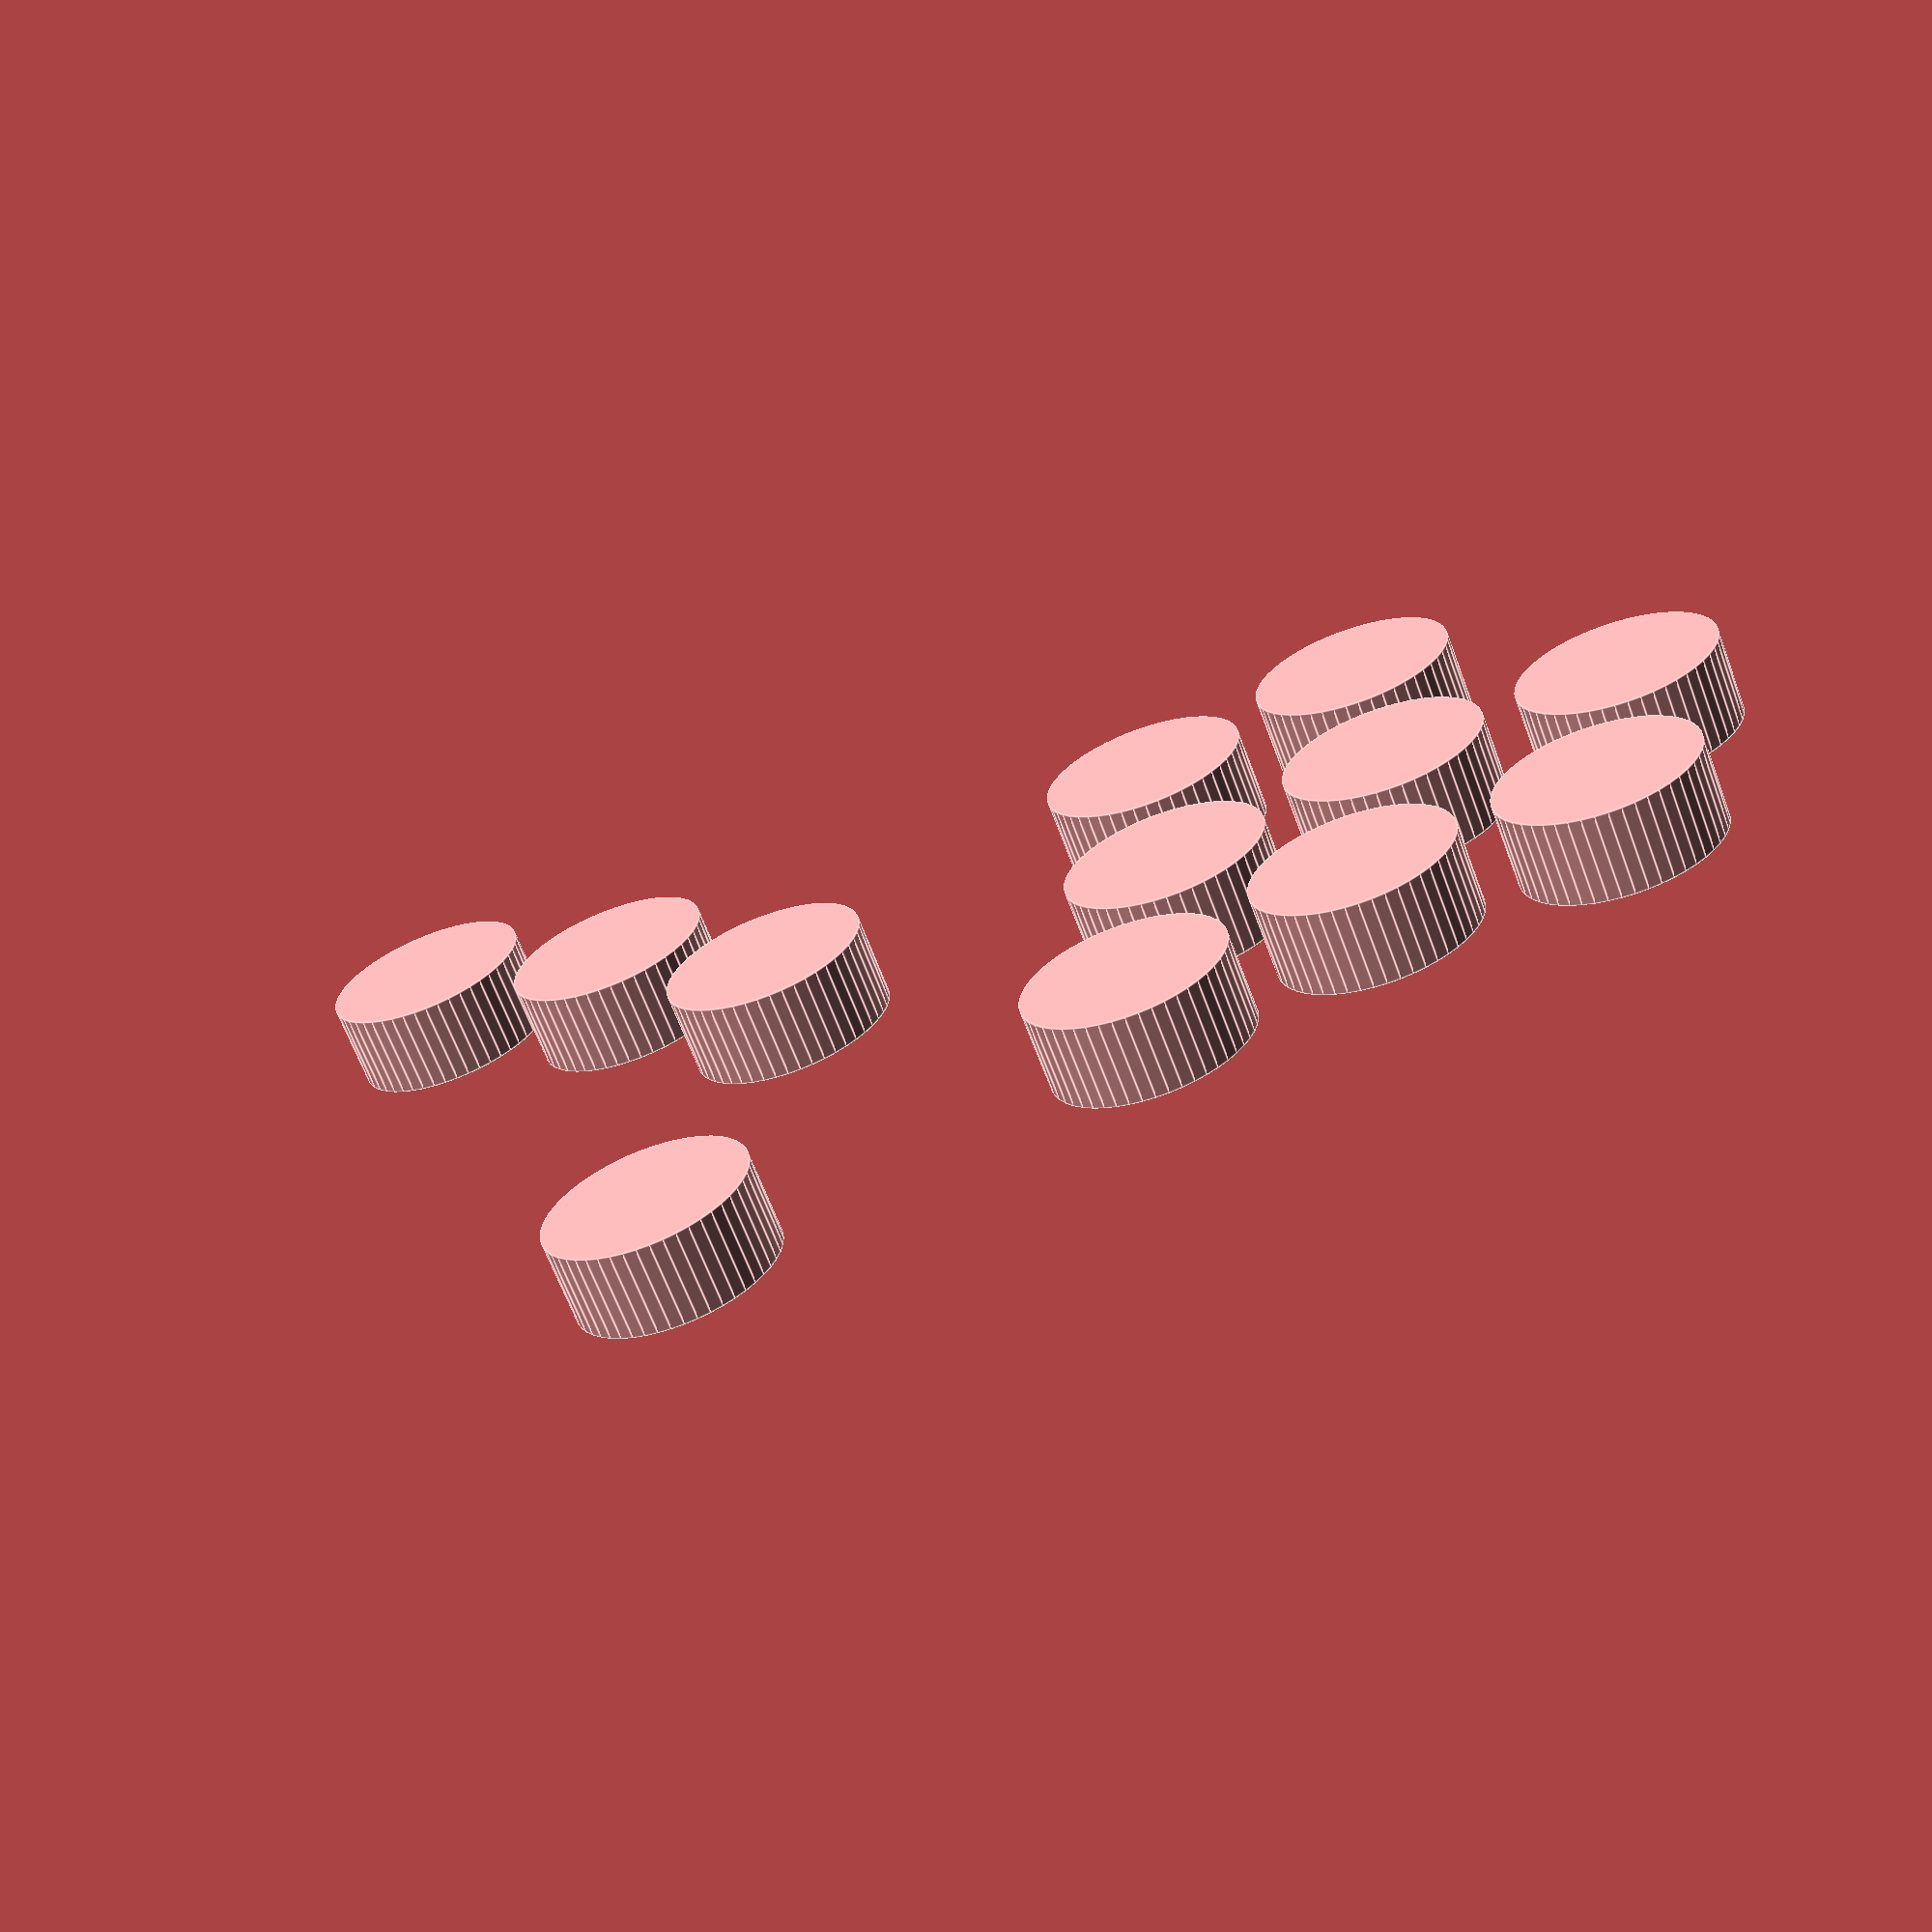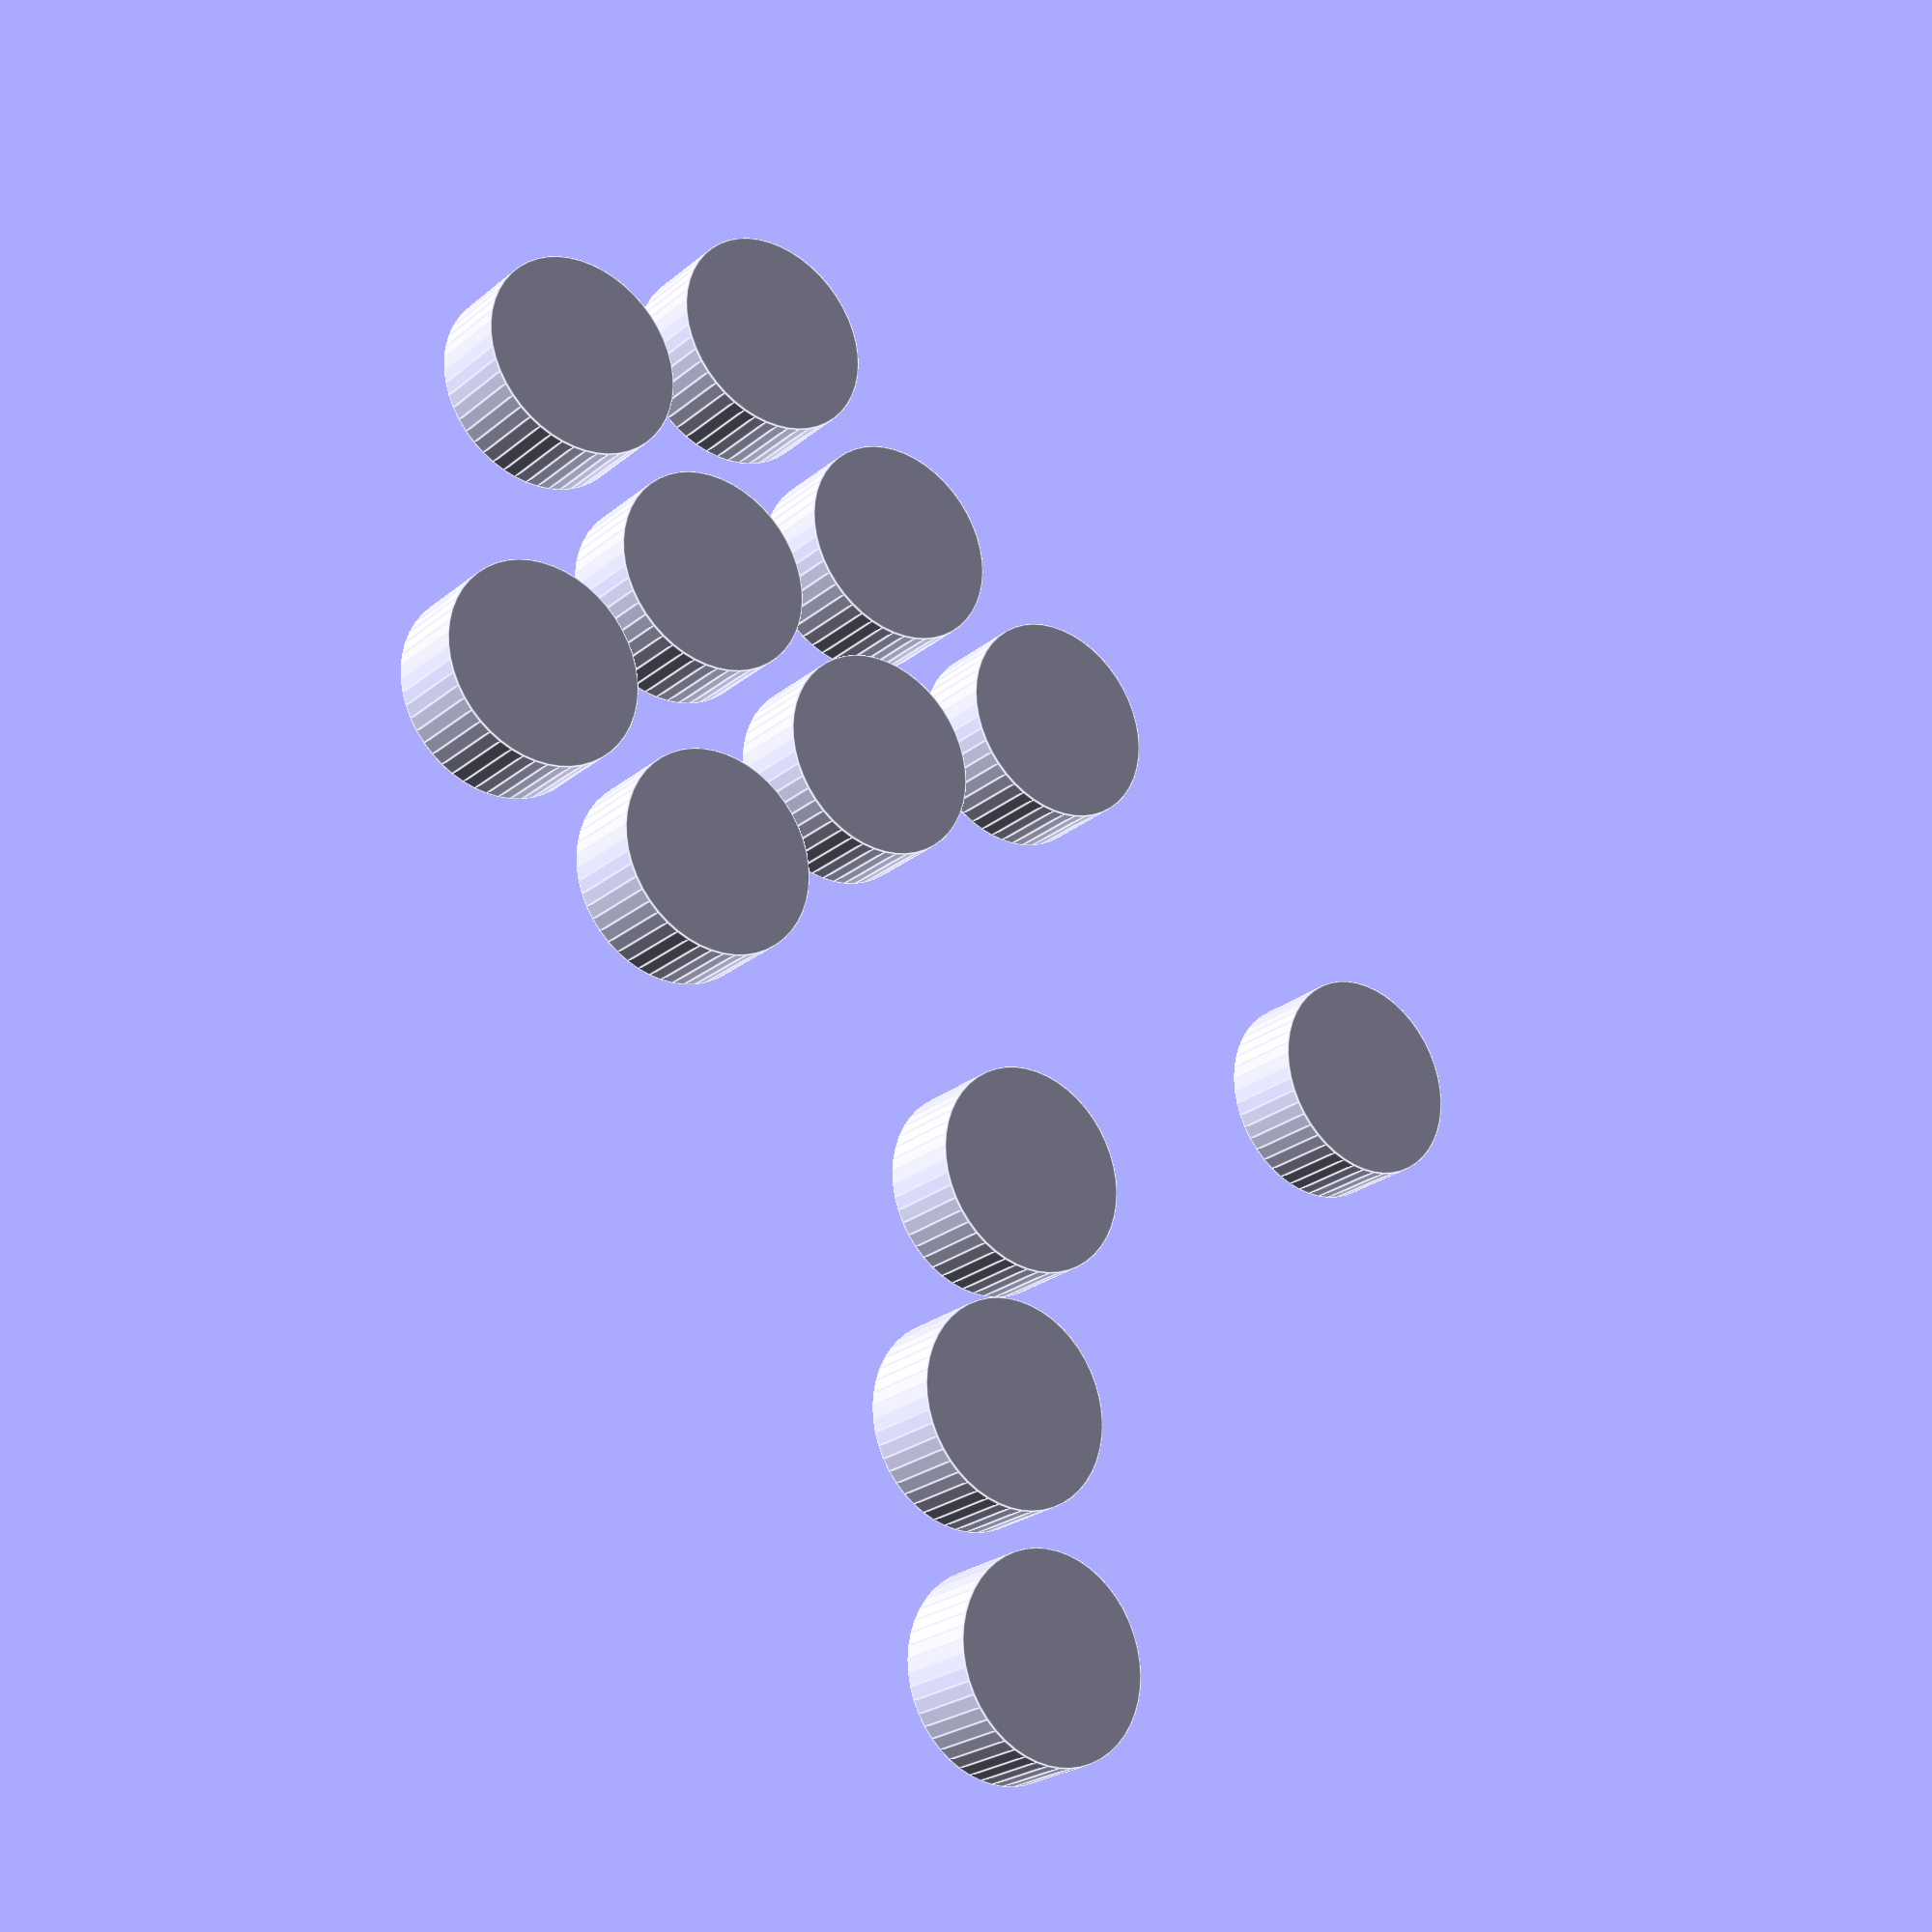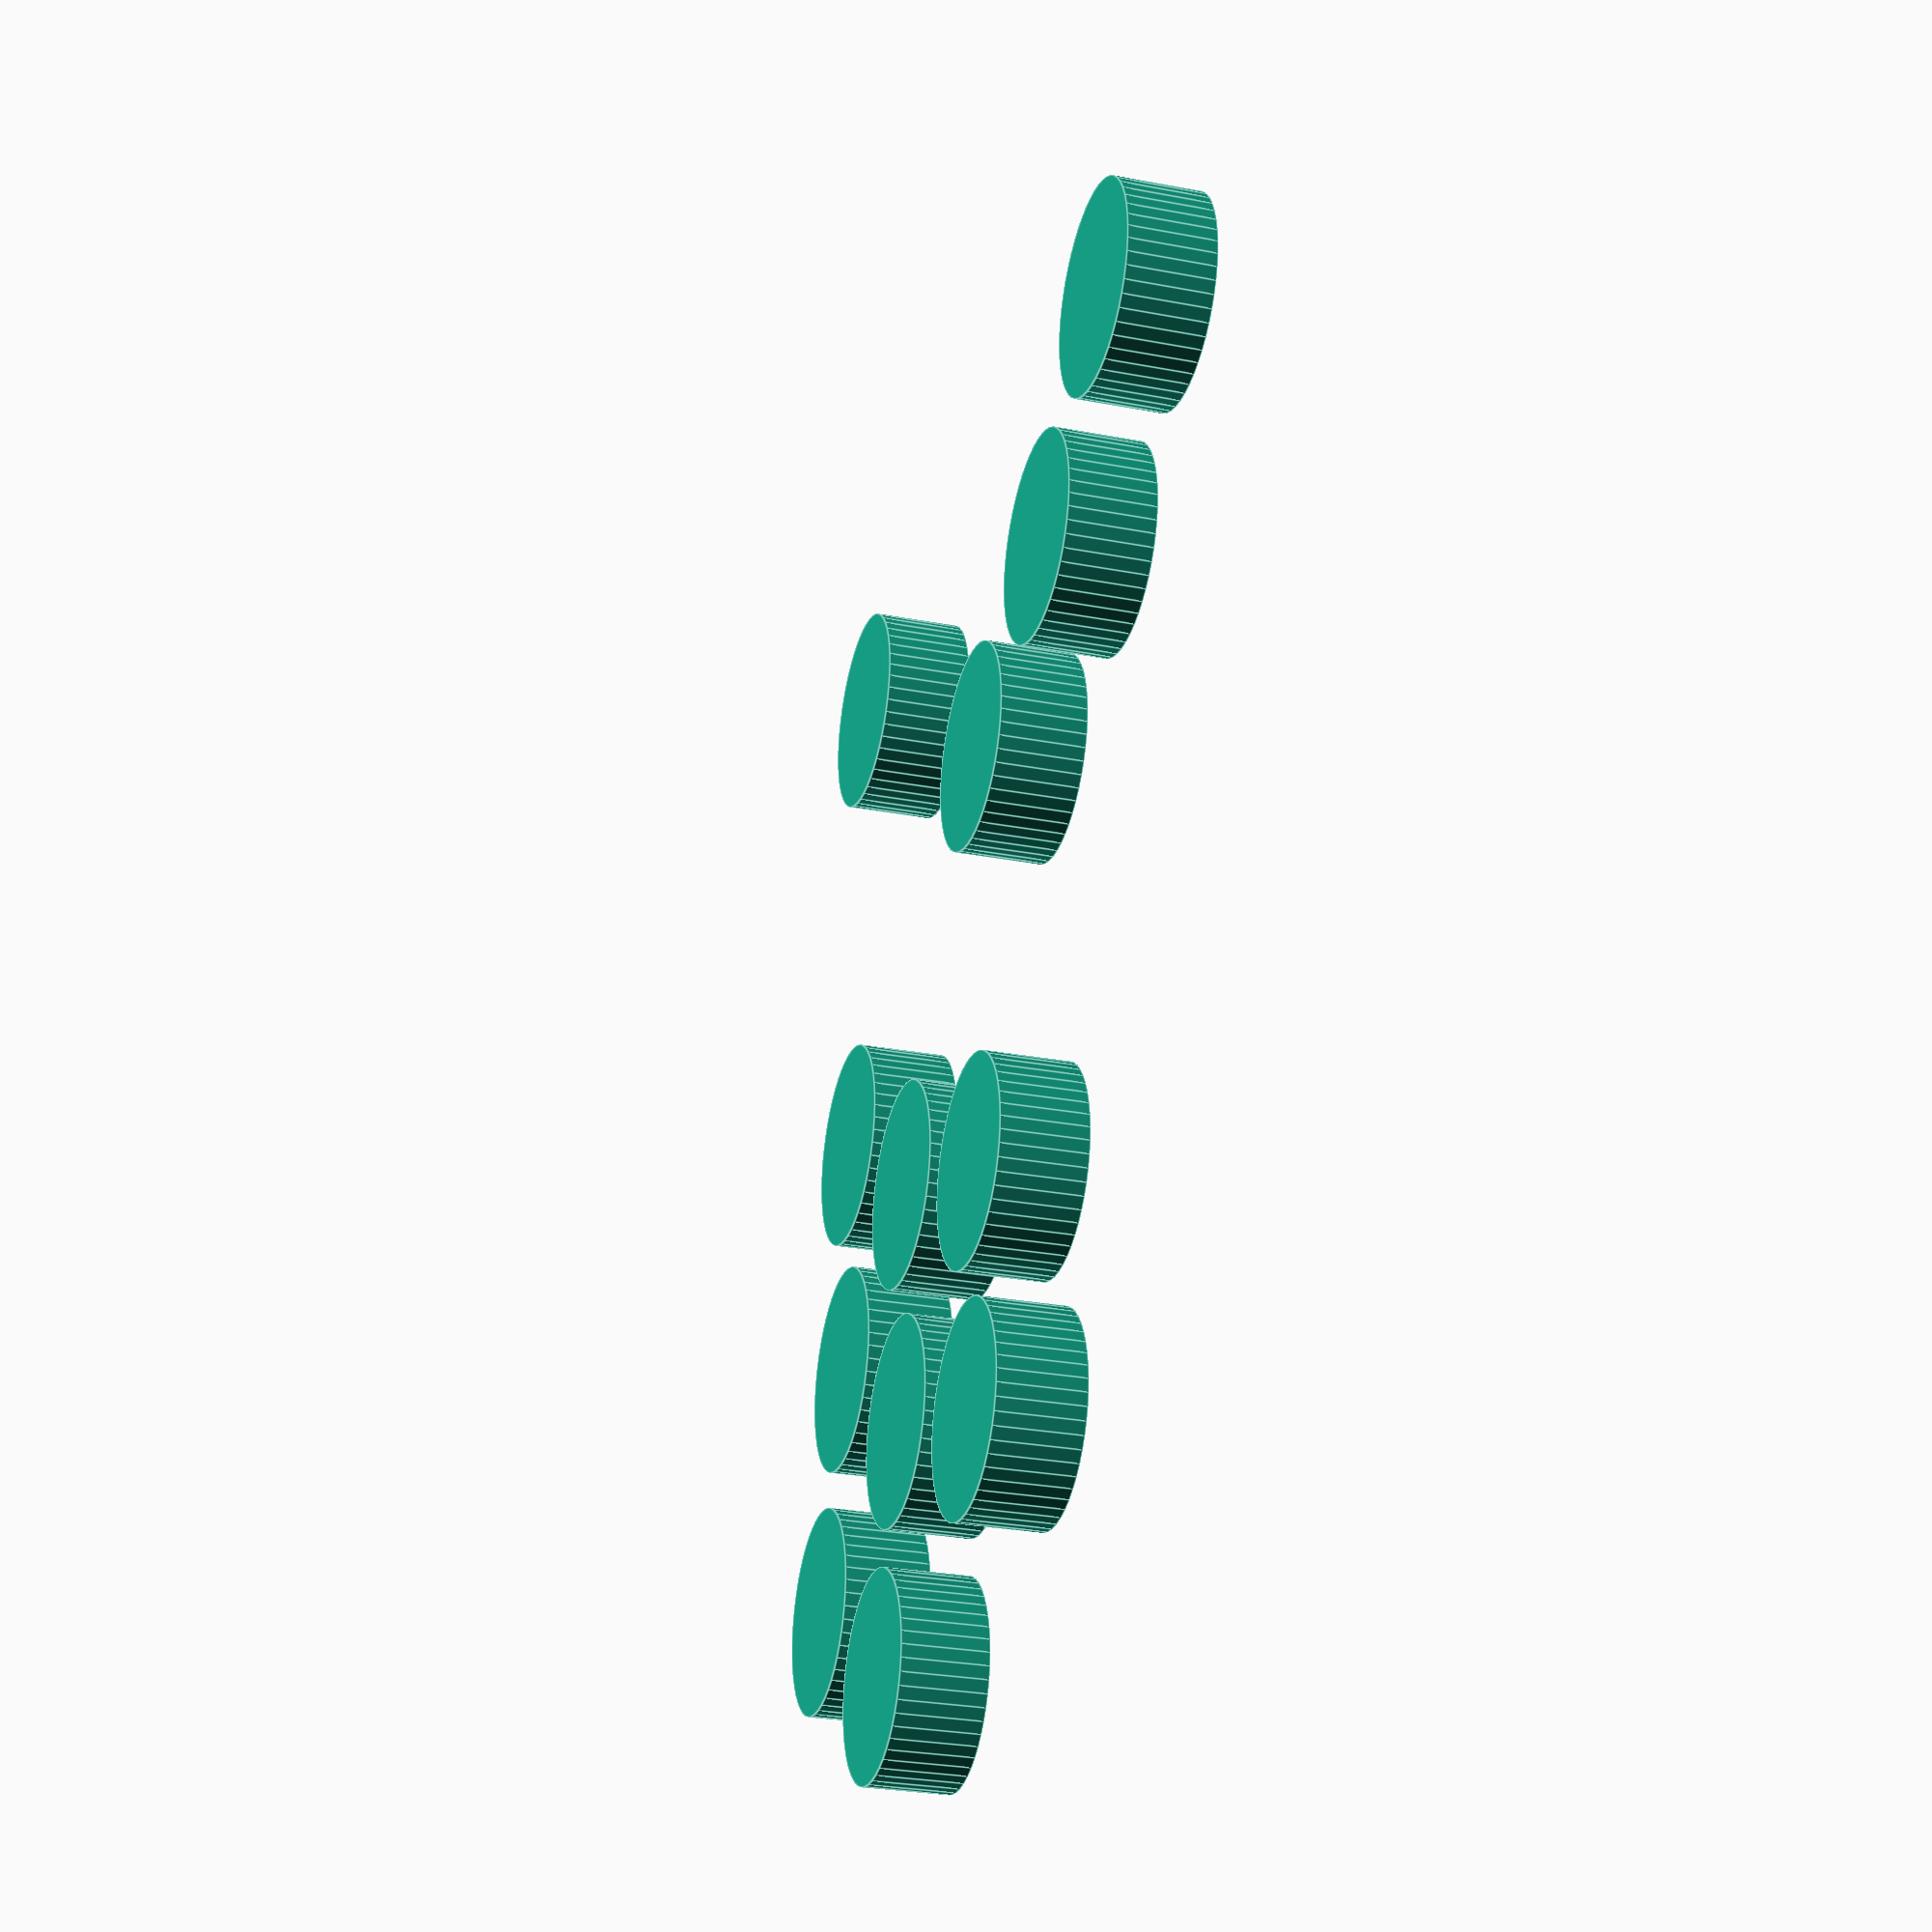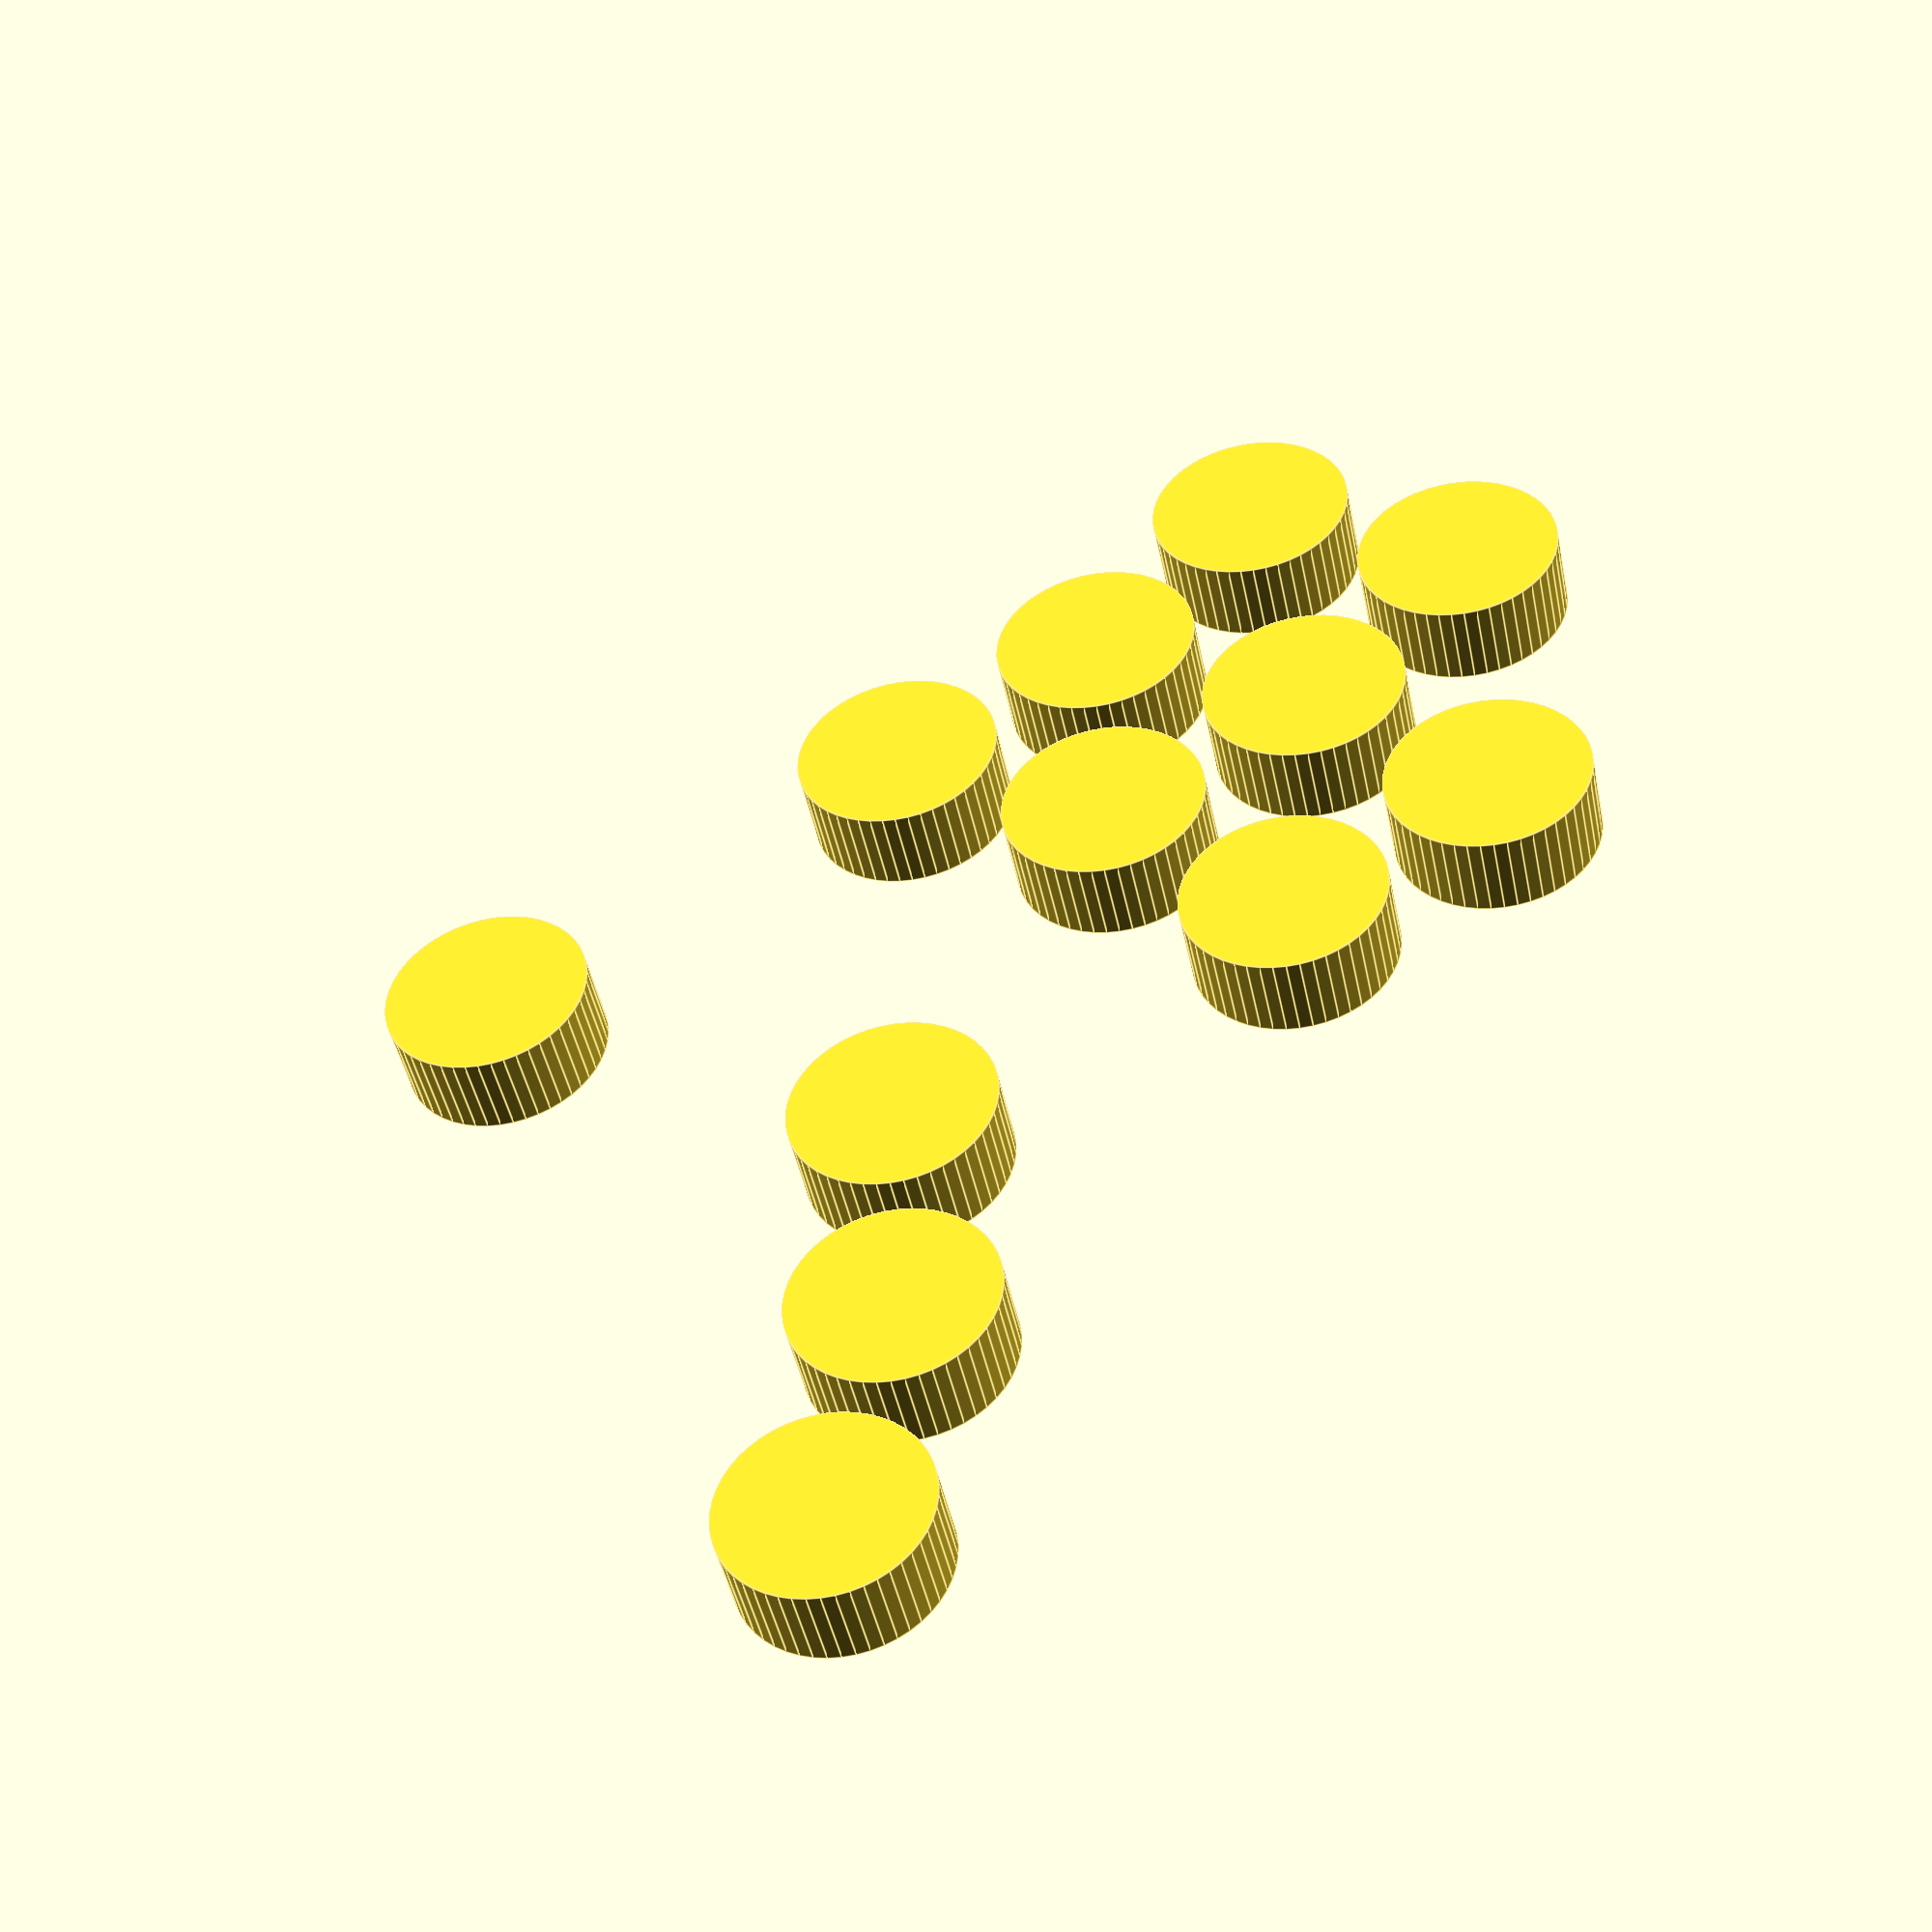
<openscad>
$fn=50;

// button variables
buttonRadius = 24 / 2;
buttonSpacing = 32 / 2;
buttonAngle = 15;
upButtonSpacing = 55;
buttonsClustersSpacing = 50;

buttonStep = buttonSpacing + buttonRadius;

module buttonHole (height) {
    cylinder(height, buttonRadius, buttonRadius);
}

module buttonDirectionalLayout (height) {
    rotate(180, [0, 1, 0]) 
    translate([0, 0, -height]) {
        // button right
        buttonHole(height);
    
        translate([sin(60) * buttonStep, cos(60) * buttonStep, 0]) {
            // button down
            buttonHole(height);
    
            // button left
            translate([cos(buttonAngle) * buttonStep, sin(buttonAngle) * buttonStep, 0])
            buttonHole(height);
        }
        
        // button 
        translate([0, -upButtonSpacing, 0])
        buttonHole(height);
    }
}

module buttonHeartLayout(height) {
    // button cross
    buttonHole(height);
    
    // button square
    translate([0, buttonStep, 0])
    buttonHole(height);

    // button l1
    translate([0, buttonStep, 0])
    rotate(buttonAngle, [0, 0, 1])
    translate([0, buttonStep, 0]) 
    buttonHole(height);

    translate([sin(60) * buttonStep, cos(60) * buttonStep, 0]) {
        // button circle
        buttonHole(height);
        
        // button triangle 
        translate([0, buttonStep, 0])
        buttonHole(height);
    
        // button l2
        translate([0, buttonStep, 0])
        rotate(buttonAngle, [0, 0, 1])
        translate([0, buttonStep, 0]) 
        buttonHole(height);

        // button r2
        translate([cos(buttonAngle) * buttonStep, sin(buttonAngle) * buttonStep, 0])
        buttonHole(height);

        // button r1
        translate([0, buttonStep, 0])
        translate([cos(buttonAngle) * buttonStep, sin(buttonAngle) * buttonStep, 0])
        buttonHole(height);
    }
}

module faceButtons (height) {
    translate([-buttonsClustersSpacing / 2, buttonStep, -height / 2])
    buttonDirectionalLayout(height);
    
    translate([buttonsClustersSpacing / 2, 0, -height / 2])
    buttonHeartLayout(height);

}

faceButtons(10);

</openscad>
<views>
elev=65.8 azim=11.8 roll=20.5 proj=p view=edges
elev=23.6 azim=245.0 roll=323.6 proj=p view=edges
elev=207.2 azim=303.4 roll=106.5 proj=p view=edges
elev=225.2 azim=60.8 roll=348.4 proj=p view=edges
</views>
